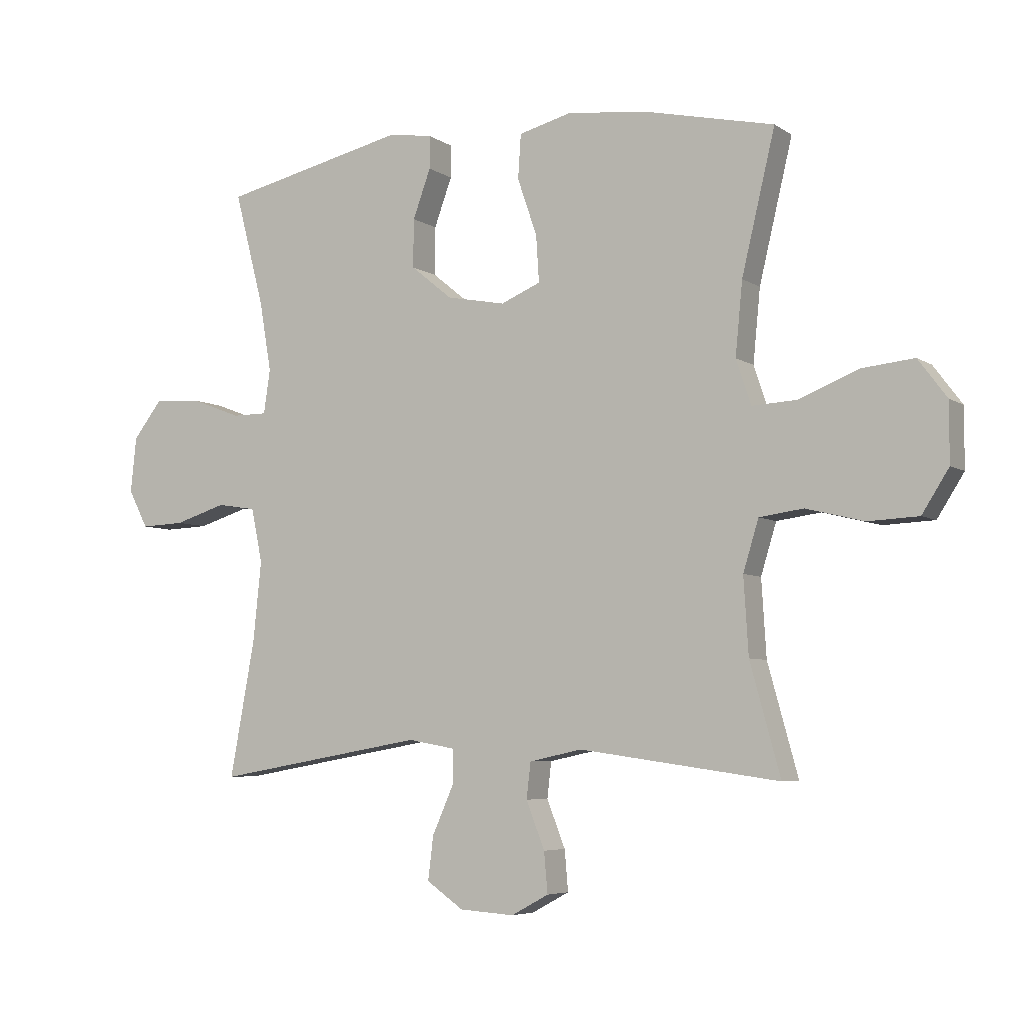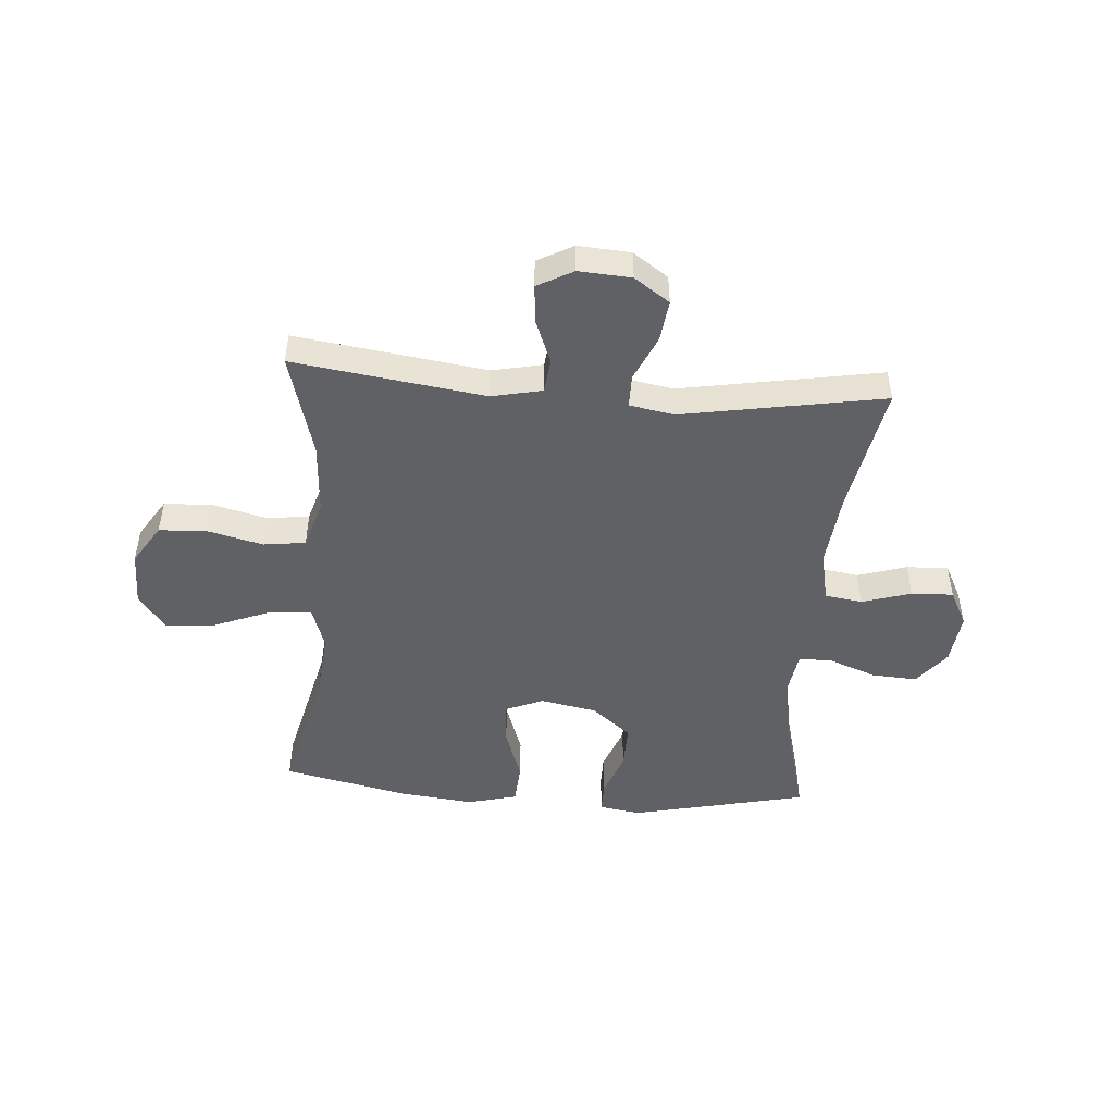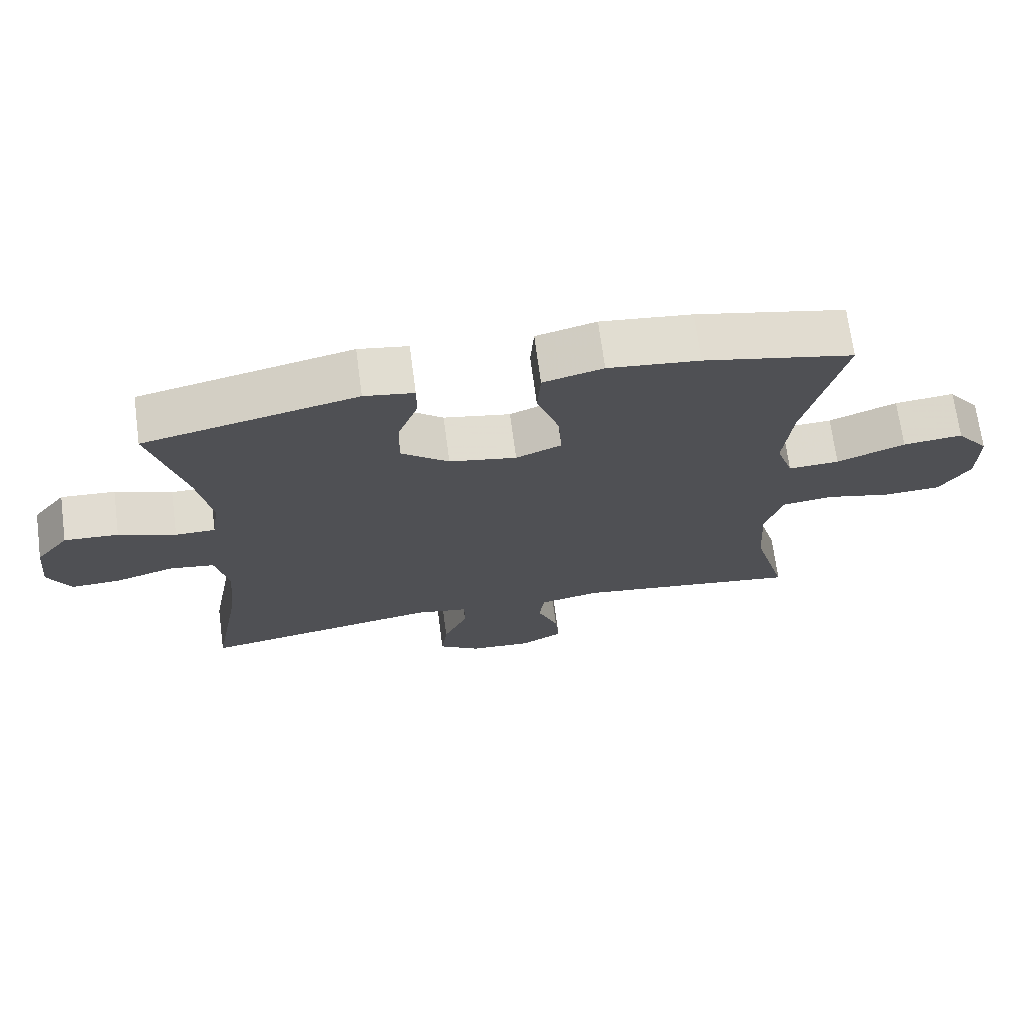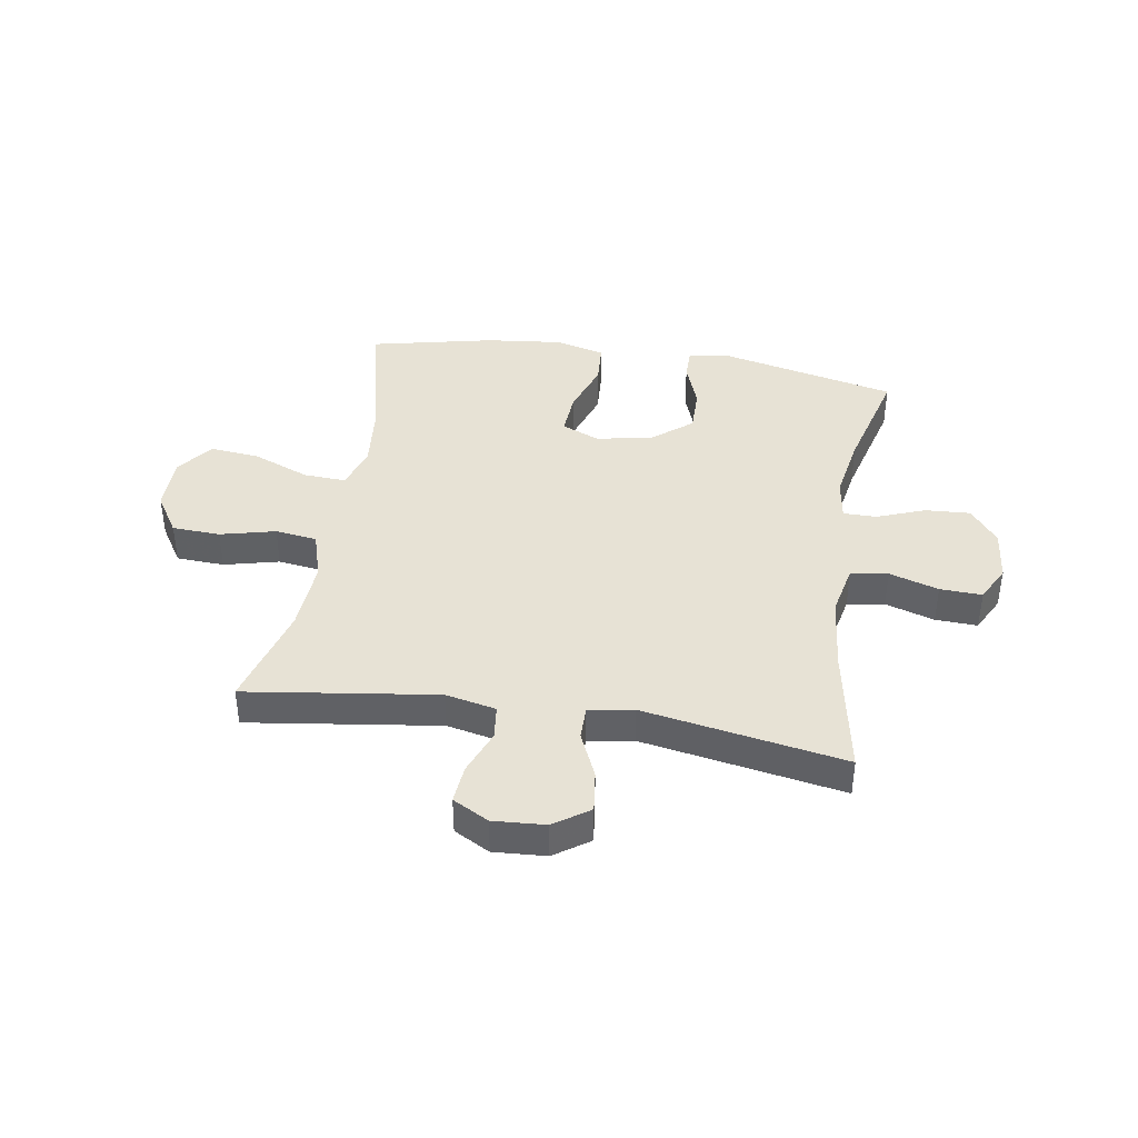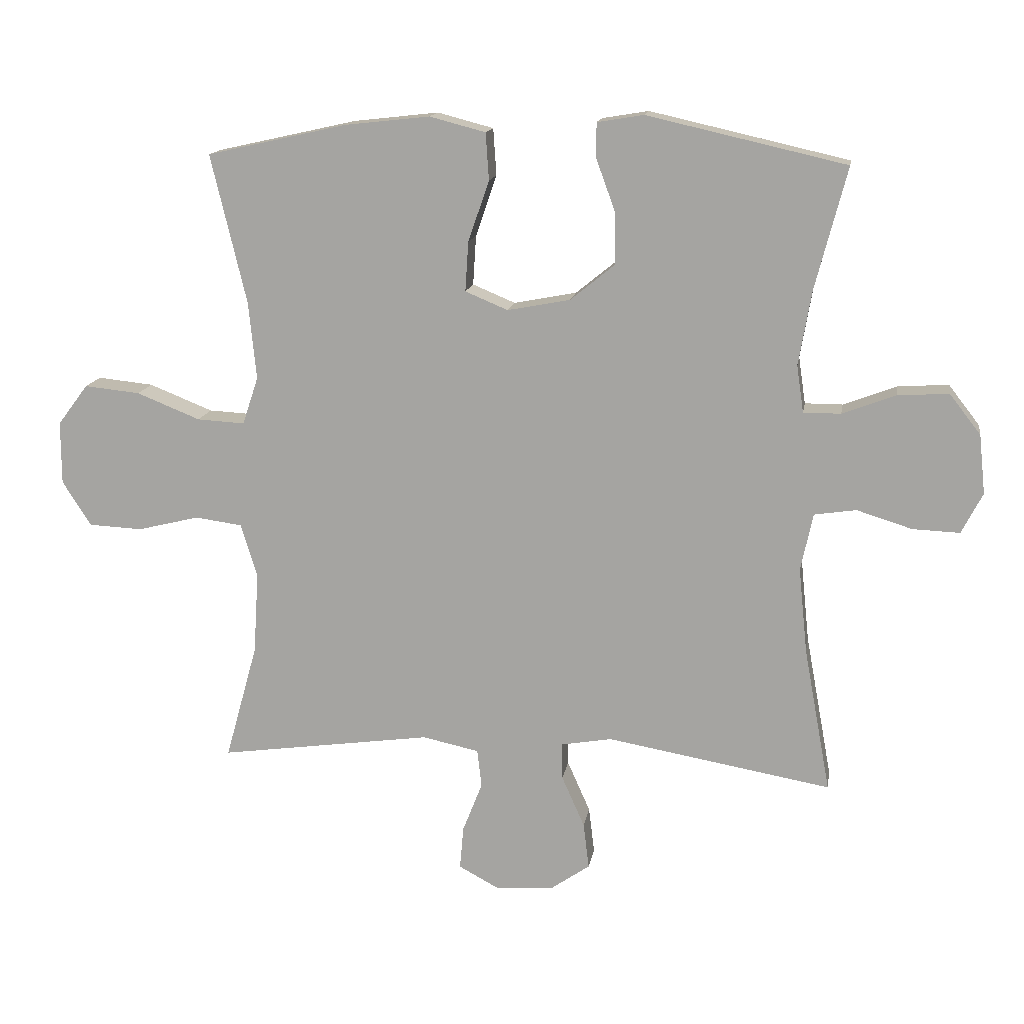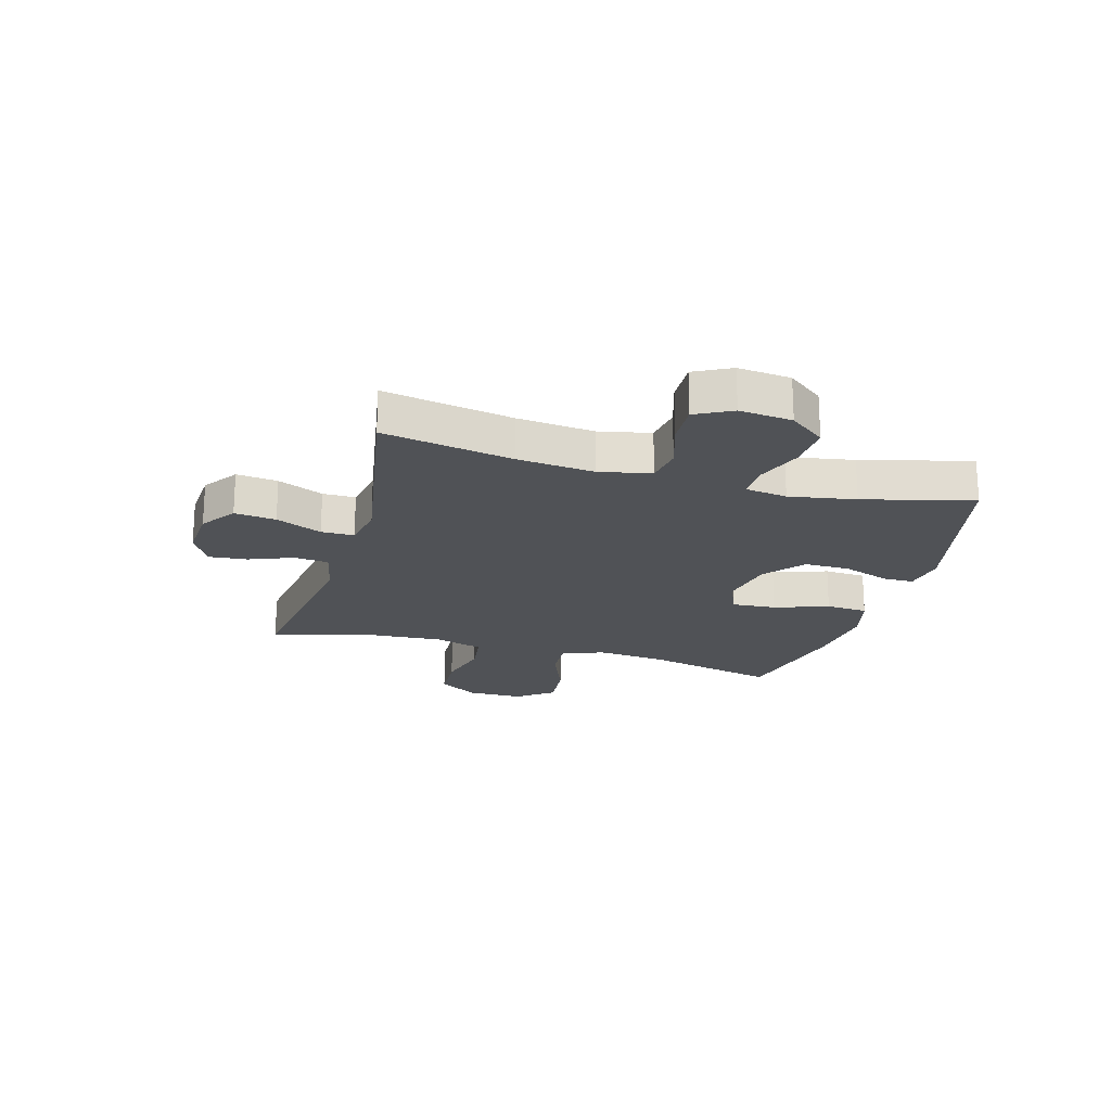
<metadata>
{"format":"obj","ext":"obj","renderer":"f3d","projection":"perspective","resolution":1024,"background":"white","views":[{"elev":-5.6,"azim":28.7,"up":"+Z"},{"elev":-47.5,"azim":175.6,"up":"+Y"},{"elev":70.4,"azim":-7.6,"up":"+Z"},{"elev":40.4,"azim":-170.8,"up":"+Y"},{"elev":14.6,"azim":-170.8,"up":"+Z"},{"elev":-20.7,"azim":-105.8,"up":"+Y"}]}
</metadata>
<code>
v 0.5 0.07 -0.5
v 0.164 0.07 -0.453
v 0.075 0.07 -0.472
v 0.068 0.07 -0.532
v 0.099 0.07 -0.611
v 0.105 0.07 -0.679
v 0.042 0.07 -0.713
v -0.05 0.07 -0.707
v -0.112 0.07 -0.664
v -0.103 0.07 -0.591
v -0.067 0.07 -0.51
v -0.067 0.07 -0.452
v -0.146 0.07 -0.438
v -0.5 0.07 -0.5
v -0.458 0.07 -0.272
v -0.444 0.07 -0.137
v -0.463 0.07 -0.046
v -0.529 0.07 -0.036
v -0.616 0.07 -0.063
v -0.69 0.07 -0.066
v -0.723 0.07 -0.002
v -0.713 0.07 0.091
v -0.664 0.07 0.154
v -0.584 0.07 0.149
v -0.5 0.07 0.117
v -0.441 0.07 0.117
v -0.43 0.07 0.191
v -0.45 0.07 0.308
v -0.5 0.07 0.5
v -0.187 0.07 0.571
v -0.114 0.07 0.559
v -0.114 0.07 0.504
v -0.144 0.07 0.422
v -0.145 0.07 0.341
v -0.075 0.07 0.284
v 0.024 0.07 0.265
v 0.091 0.07 0.293
v 0.086 0.07 0.371
v 0.053 0.07 0.467
v 0.058 0.07 0.541
v 0.146 0.07 0.564
v 0.28 0.07 0.549
v 0.5 0.07 0.5
v 0.444 0.07 0.265
v 0.432 0.07 0.143
v 0.457 0.07 0.068
v 0.532 0.07 0.072
v 0.632 0.07 0.112
v 0.72 0.07 0.121
v 0.768 0.07 0.057
v 0.768 0.07 -0.042
v 0.723 0.07 -0.113
v 0.638 0.07 -0.117
v 0.541 0.07 -0.093
v 0.467 0.07 -0.103
v 0.441 0.07 -0.188
v 0.449 0.07 -0.316
v 0.5 0 -0.5
v 0.164 0 -0.453
v 0.075 0 -0.472
v 0.068 0 -0.532
v 0.099 0 -0.611
v 0.105 0 -0.679
v 0.042 0 -0.713
v -0.05 0 -0.707
v -0.112 0 -0.664
v -0.103 0 -0.591
v -0.067 0 -0.51
v -0.067 0 -0.452
v -0.146 0 -0.438
v -0.5 0 -0.5
v -0.458 0 -0.272
v -0.444 0 -0.137
v -0.463 0 -0.046
v -0.529 0 -0.036
v -0.616 0 -0.063
v -0.69 0 -0.066
v -0.723 0 -0.002
v -0.713 0 0.091
v -0.664 0 0.154
v -0.584 0 0.149
v -0.5 0 0.117
v -0.441 0 0.117
v -0.43 0 0.191
v -0.45 0 0.308
v -0.5 0 0.5
v -0.187 0 0.571
v -0.114 0 0.559
v -0.114 0 0.504
v -0.144 0 0.422
v -0.145 0 0.341
v -0.075 0 0.284
v 0.024 0 0.265
v 0.091 0 0.293
v 0.086 0 0.371
v 0.053 0 0.467
v 0.058 0 0.541
v 0.146 0 0.564
v 0.28 0 0.549
v 0.5 0 0.5
v 0.444 0 0.265
v 0.432 0 0.143
v 0.457 0 0.068
v 0.532 0 0.072
v 0.632 0 0.112
v 0.72 0 0.121
v 0.768 0 0.057
v 0.768 0 -0.042
v 0.723 0 -0.113
v 0.638 0 -0.117
v 0.541 0 -0.093
v 0.467 0 -0.103
v 0.441 0 -0.188
v 0.449 0 -0.316
f 51 52 53 54
f 51 54 55
f 50 51 55
f 47 48 49 50
f 46 47 50 55
f 45 46 55 56
f 41 42 43 44
f 41 44 45
f 38 39 40 41
f 37 38 41 45
f 36 37 45 56
f 30 31 32 33
f 28 29 30 33
f 27 28 33 34
f 26 27 34 35
f 22 23 24 25
f 22 25 26
f 21 22 26
f 18 19 20 21
f 17 18 21 26
f 16 17 26 35
f 13 14 15
f 12 13 15 16
f 8 9 10 11
f 8 11 12
f 7 8 12
f 4 5 6 7
f 3 4 7 12
f 2 3 12 16
f 57 1 2 16
f 36 56 57
f 16 35 36 57
f 111 110 109 108
f 112 111 108
f 112 108 107
f 107 106 105 104
f 112 107 104 103
f 113 112 103 102
f 101 100 99 98
f 102 101 98
f 98 97 96 95
f 102 98 95 94
f 113 102 94 93
f 90 89 88 87
f 90 87 86 85
f 91 90 85 84
f 92 91 84 83
f 82 81 80 79
f 83 82 79
f 83 79 78
f 78 77 76 75
f 83 78 75 74
f 92 83 74 73
f 72 71 70
f 73 72 70 69
f 68 67 66 65
f 69 68 65
f 69 65 64
f 64 63 62 61
f 69 64 61 60
f 73 69 60 59
f 73 59 58 114
f 114 113 93
f 114 93 92 73
f 1 58 59 2
f 2 59 60 3
f 3 60 61 4
f 4 61 62 5
f 5 62 63 6
f 6 63 64 7
f 7 64 65 8
f 8 65 66 9
f 9 66 67 10
f 10 67 68 11
f 11 68 69 12
f 12 69 70 13
f 13 70 71 14
f 14 71 72 15
f 15 72 73 16
f 16 73 74 17
f 17 74 75 18
f 18 75 76 19
f 19 76 77 20
f 20 77 78 21
f 21 78 79 22
f 22 79 80 23
f 23 80 81 24
f 24 81 82 25
f 25 82 83 26
f 26 83 84 27
f 27 84 85 28
f 28 85 86 29
f 29 86 87 30
f 30 87 88 31
f 31 88 89 32
f 32 89 90 33
f 33 90 91 34
f 34 91 92 35
f 35 92 93 36
f 36 93 94 37
f 37 94 95 38
f 38 95 96 39
f 39 96 97 40
f 40 97 98 41
f 41 98 99 42
f 42 99 100 43
f 43 100 101 44
f 44 101 102 45
f 45 102 103 46
f 46 103 104 47
f 47 104 105 48
f 48 105 106 49
f 49 106 107 50
f 50 107 108 51
f 51 108 109 52
f 52 109 110 53
f 53 110 111 54
f 54 111 112 55
f 55 112 113 56
f 56 113 114 57
f 57 114 58 1

</code>
